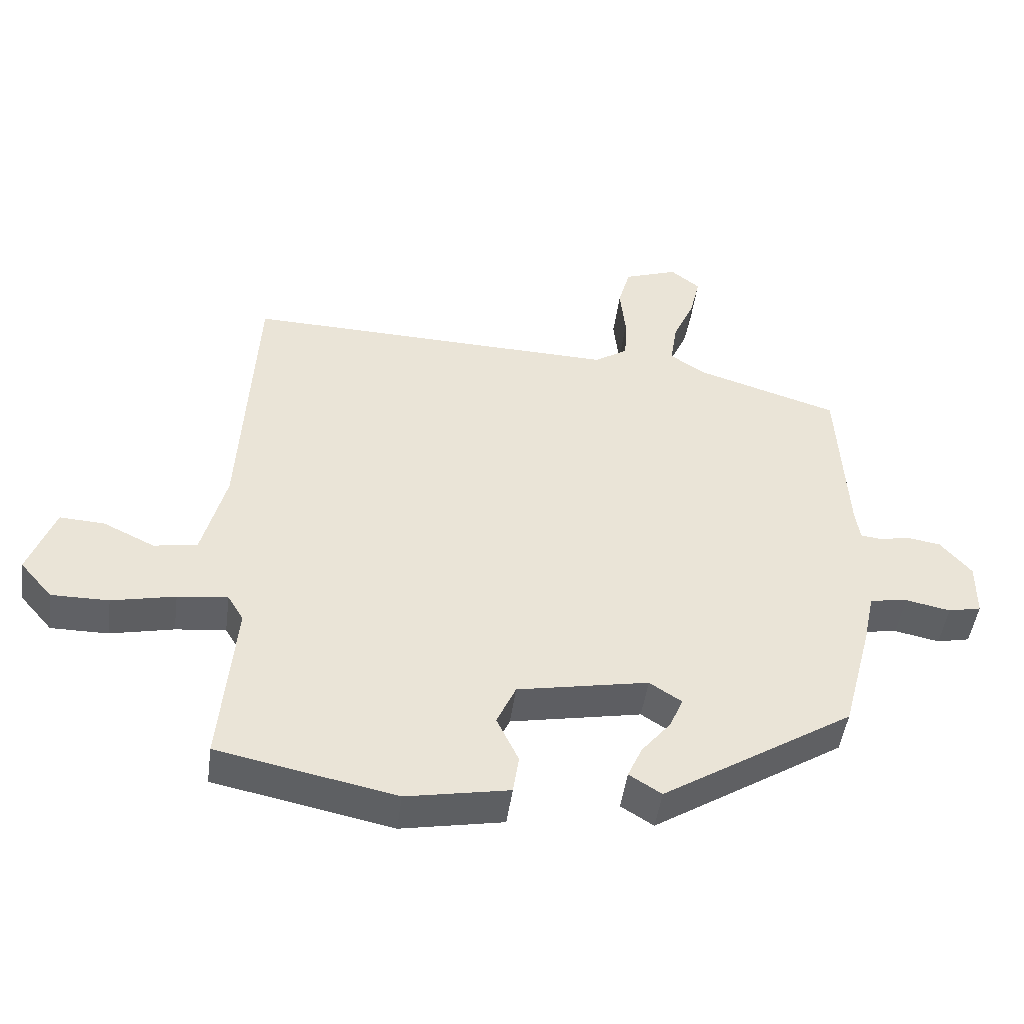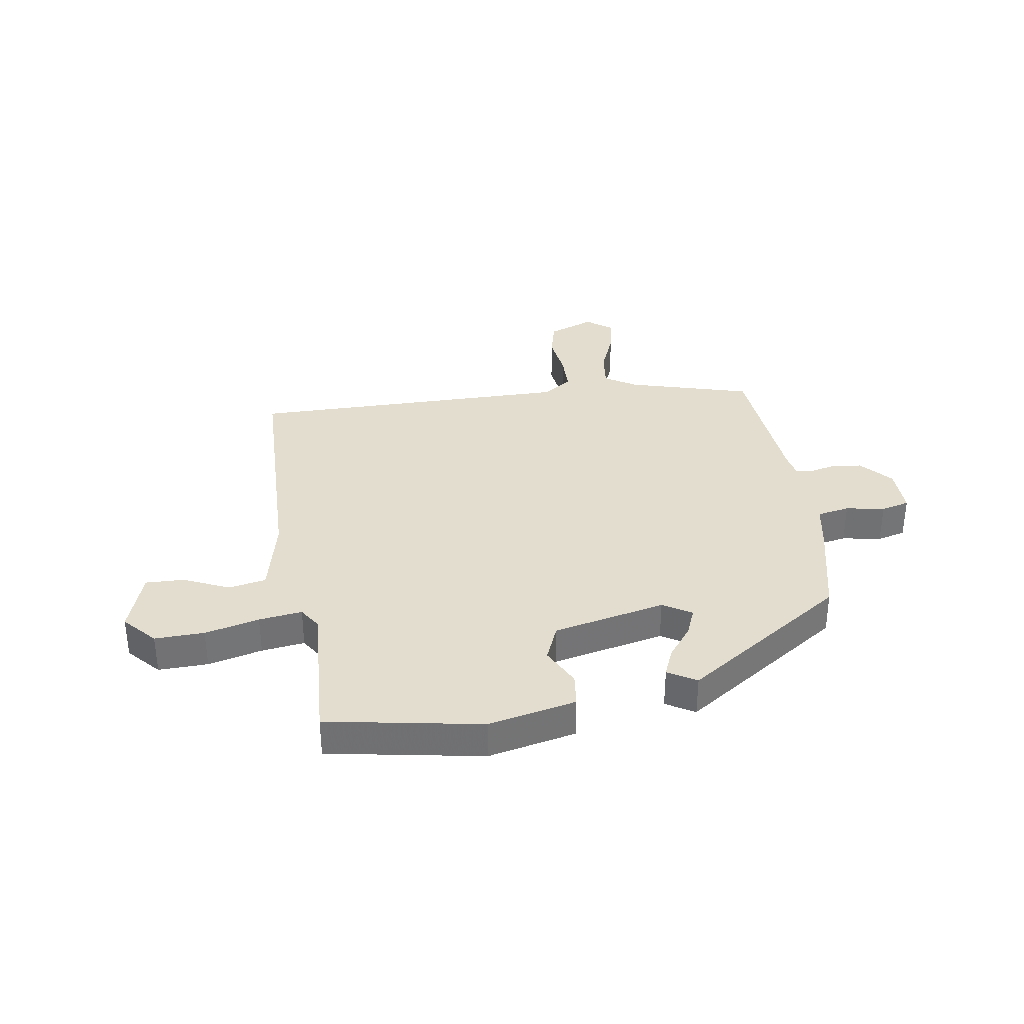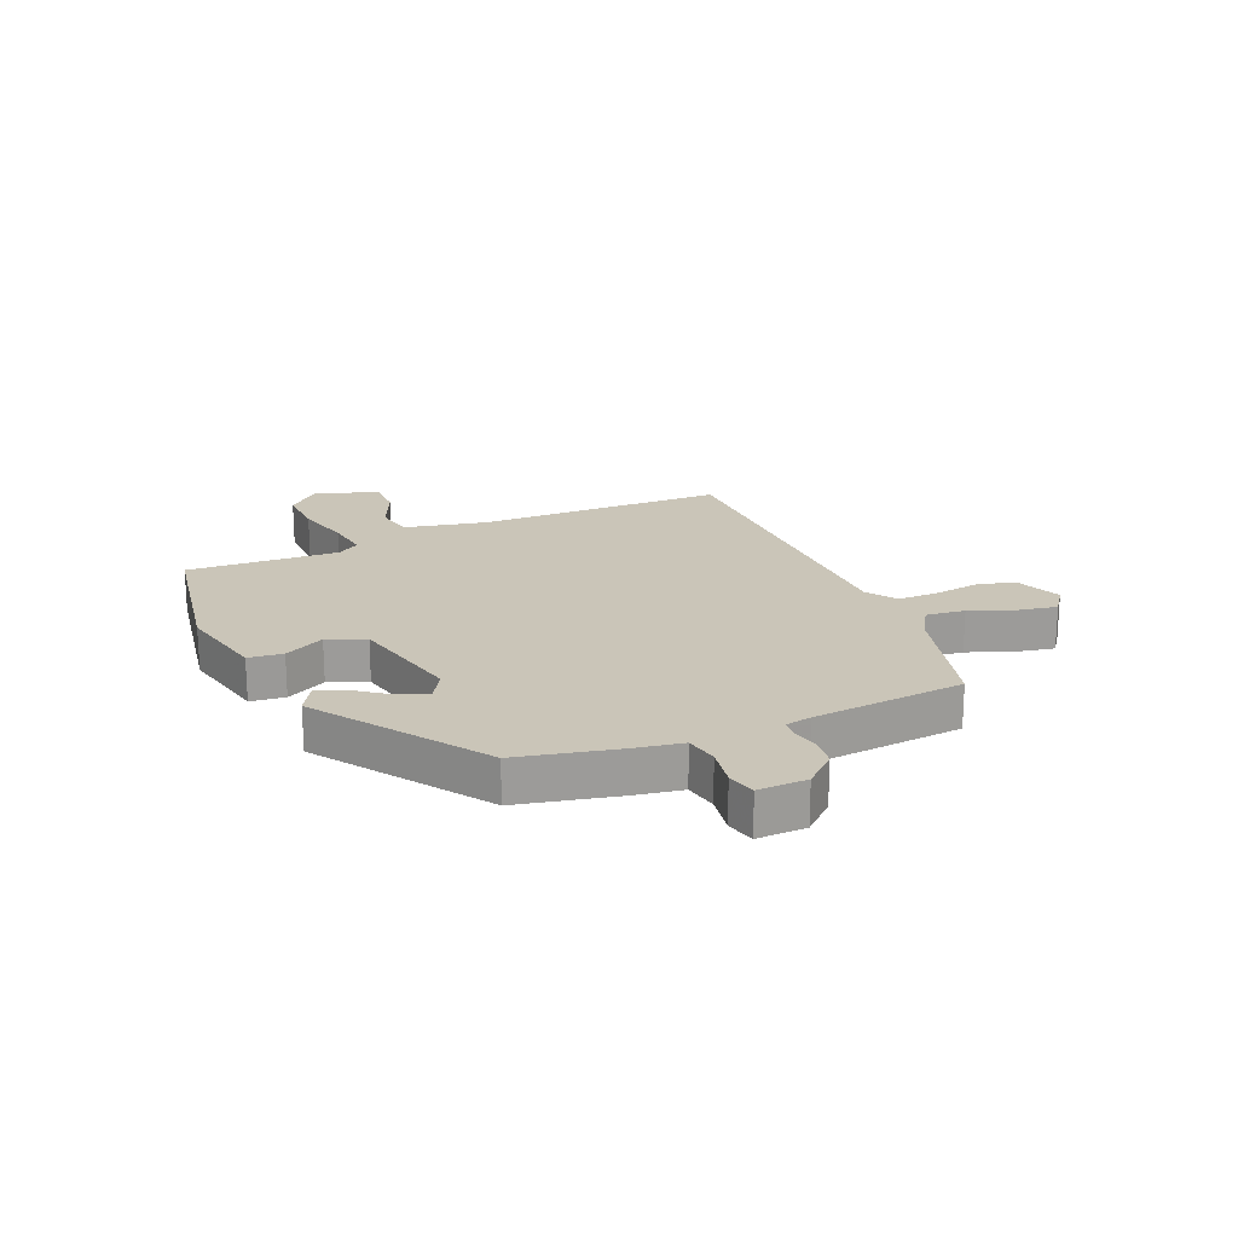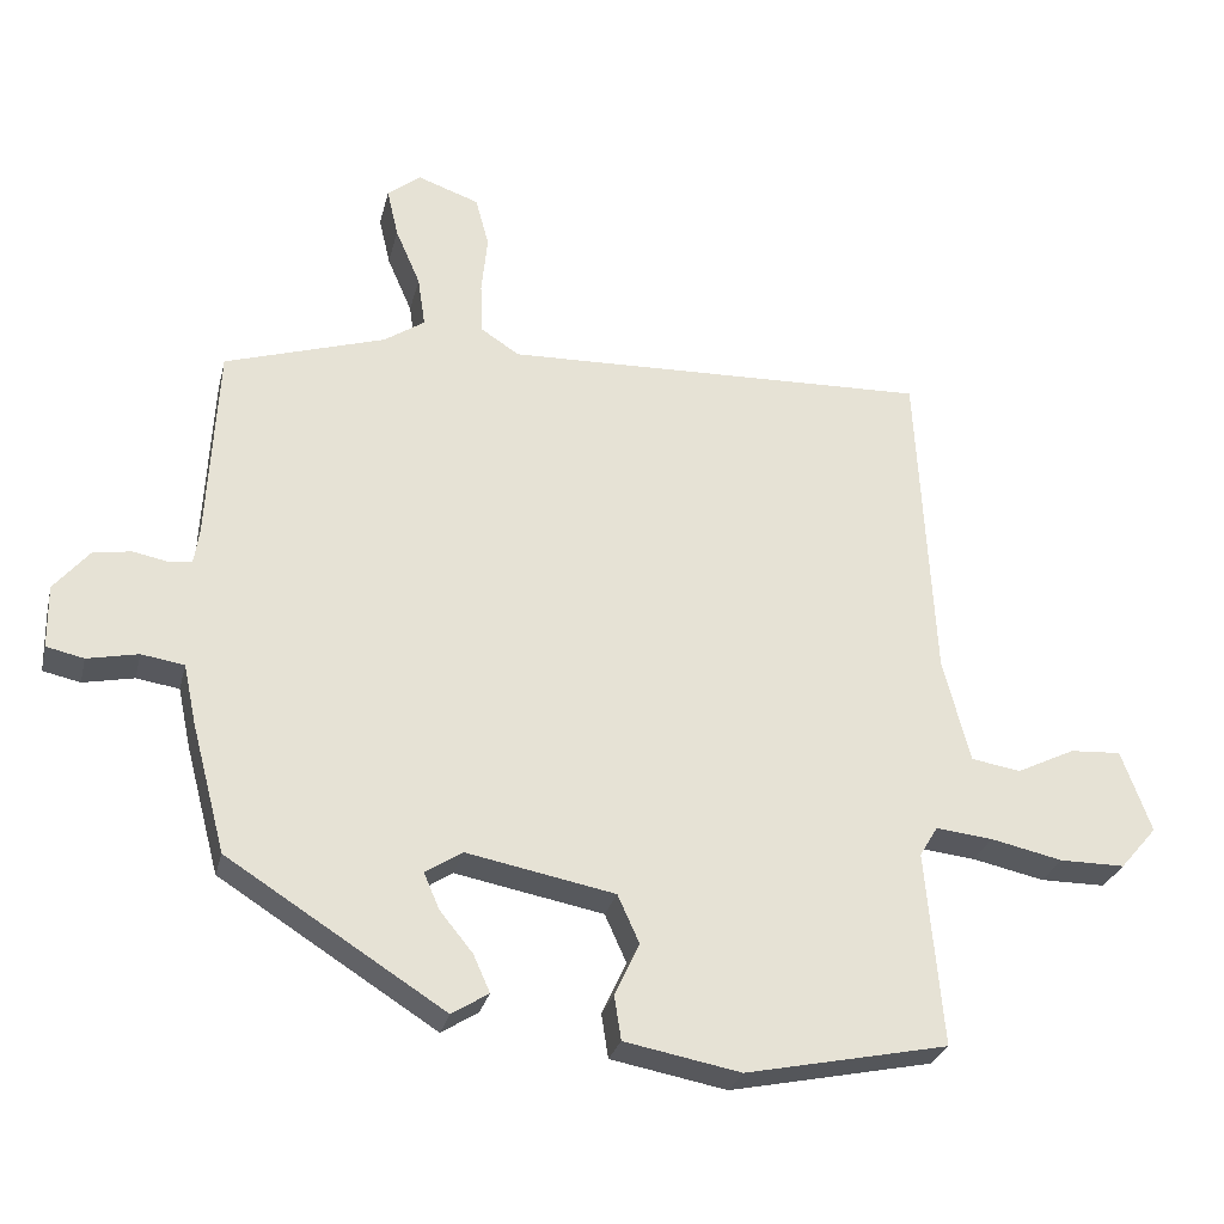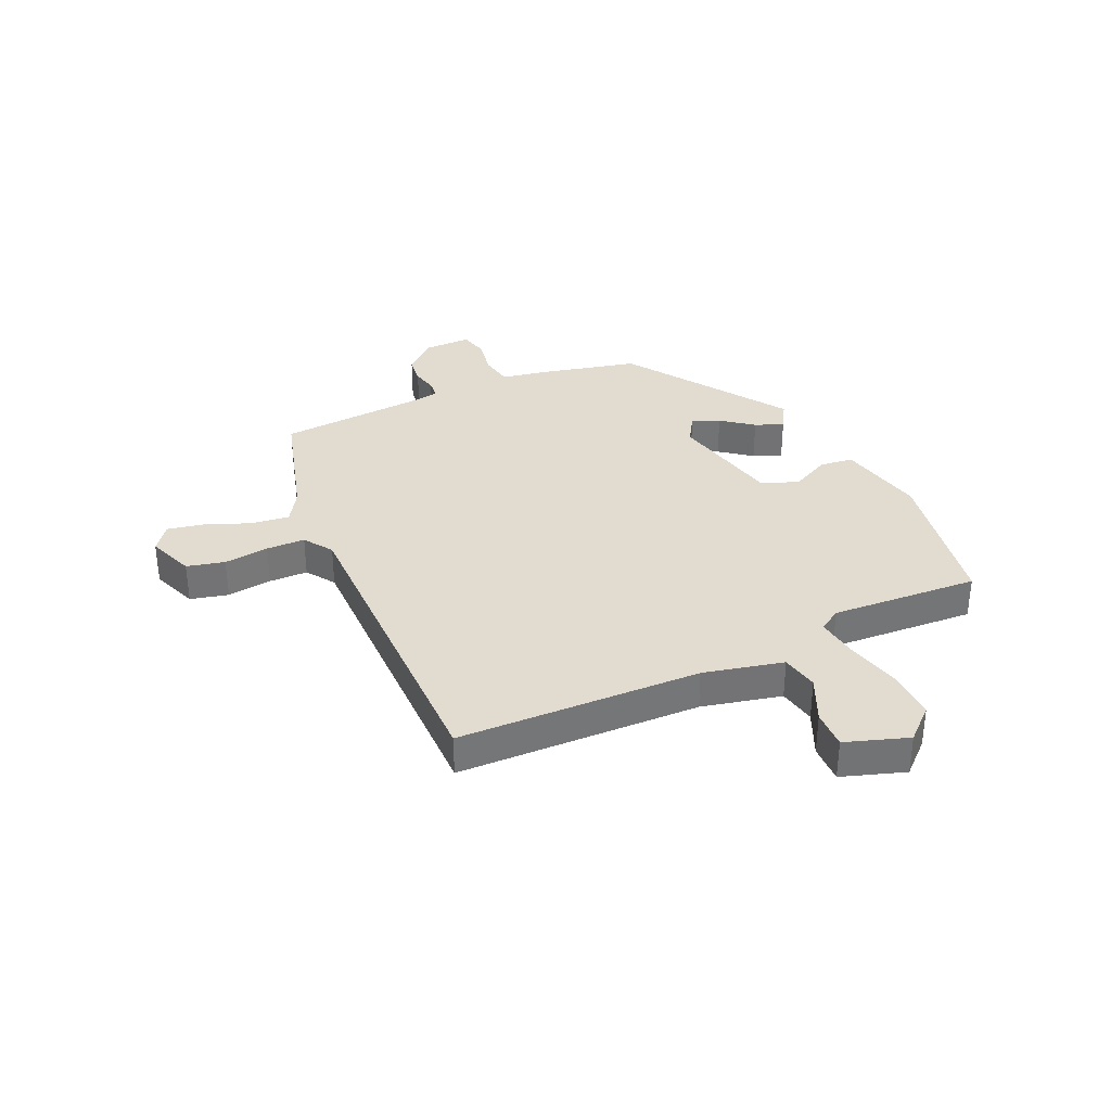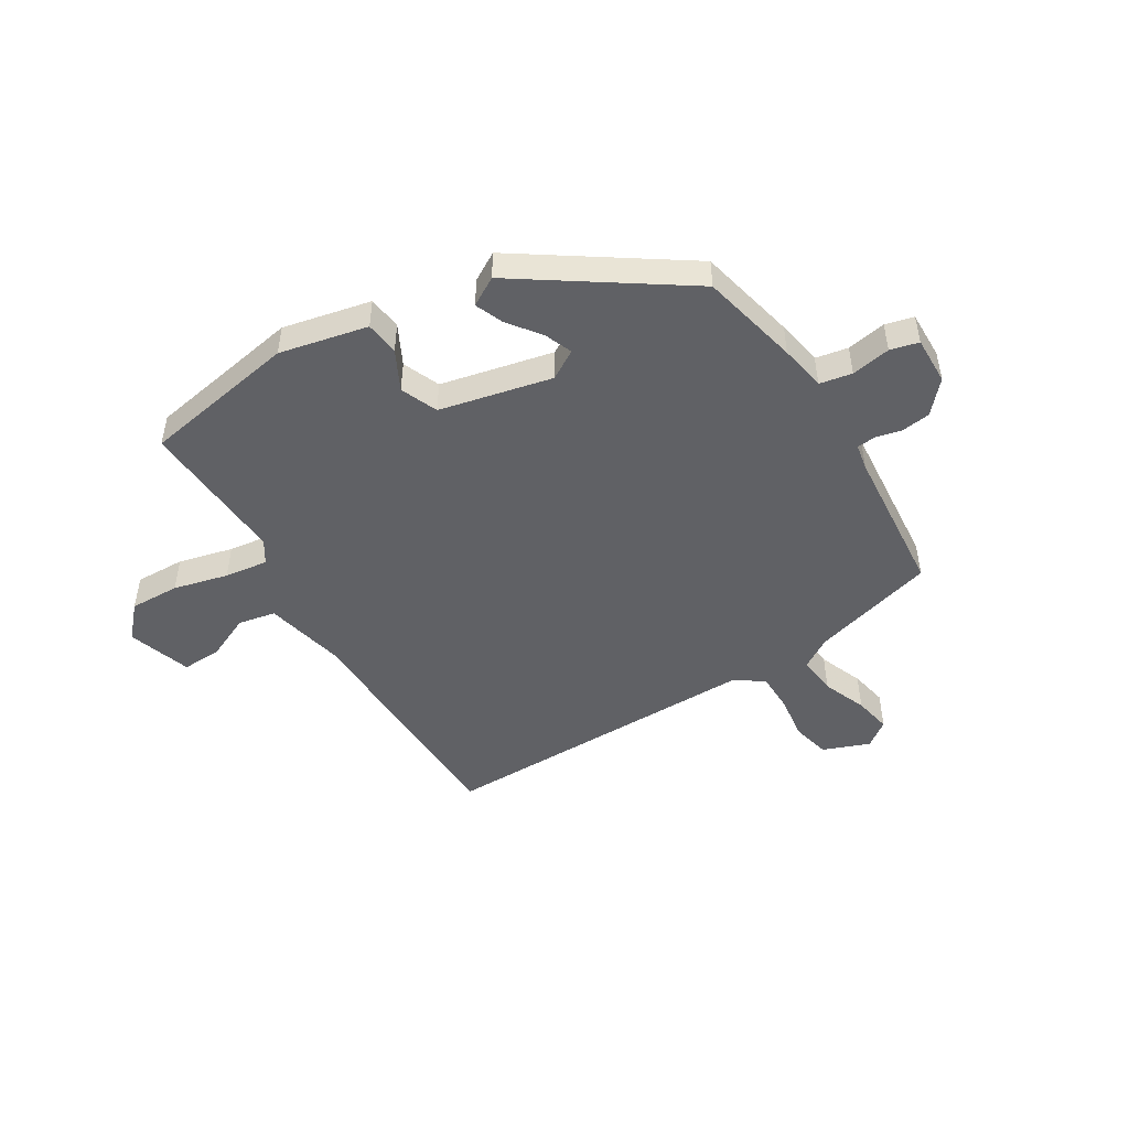
<metadata>
{"format":"obj","ext":"obj","renderer":"f3d","projection":"perspective","resolution":1024,"background":"white","views":[{"elev":-47.3,"azim":172.4,"up":"+Z"},{"elev":34.8,"azim":169.6,"up":"+Y"},{"elev":20.4,"azim":-115.4,"up":"+Y"},{"elev":-27.7,"azim":-13.3,"up":"+Z"},{"elev":34.5,"azim":64.0,"up":"+Y"},{"elev":-48.5,"azim":-150.3,"up":"+Y"}]}
</metadata>
<code>
v -0.471 0.07 0.388
v -0.257 0.07 0.455
v -0.203 0.07 0.491
v -0.213 0.07 0.558
v -0.246 0.07 0.634
v -0.261 0.07 0.699
v -0.217 0.07 0.734
v -0.135 0.07 0.705
v -0.117 0.07 0.639
v -0.125 0.07 0.56
v -0.122 0.07 0.492
v -0.071 0.07 0.459
v 0.497 0.07 0.477
v 0.52 0.07 0.051
v 0.556 0.07 -0.088
v 0.622 0.07 -0.099
v 0.7 0.07 -0.061
v 0.768 0.07 -0.057
v 0.808 0.07 -0.166
v 0.759 0.07 -0.223
v 0.672 0.07 -0.223
v 0.576 0.07 -0.202
v 0.5 0.07 -0.194
v 0.476 0.07 -0.234
v 0.499 0.07 -0.493
v 0.229 0.07 -0.549
v 0.074 0.07 -0.52
v 0.065 0.07 -0.461
v 0.098 0.07 -0.391
v 0.069 0.07 -0.327
v -0.129 0.07 -0.289
v -0.178 0.07 -0.321
v -0.157 0.07 -0.369
v -0.113 0.07 -0.423
v -0.091 0.07 -0.472
v -0.14 0.07 -0.503
v -0.429 0.07 -0.32
v -0.474 0.07 -0.149
v -0.491 0.07 -0.069
v -0.548 0.07 -0.06
v -0.616 0.07 -0.074
v -0.666 0.07 -0.063
v -0.667 0.07 0.021
v -0.62 0.07 0.077
v -0.569 0.07 0.085
v -0.524 0.07 0.076
v -0.492 0.07 0.08
v -0.485 0.07 0.126
v -0.471 0 0.388
v -0.257 0 0.455
v -0.203 0 0.491
v -0.213 0 0.558
v -0.246 0 0.634
v -0.261 0 0.699
v -0.217 0 0.734
v -0.135 0 0.705
v -0.117 0 0.639
v -0.125 0 0.56
v -0.122 0 0.492
v -0.071 0 0.459
v 0.497 0 0.477
v 0.52 0 0.051
v 0.556 0 -0.088
v 0.622 0 -0.099
v 0.7 0 -0.061
v 0.768 0 -0.057
v 0.808 0 -0.166
v 0.759 0 -0.223
v 0.672 0 -0.223
v 0.576 0 -0.202
v 0.5 0 -0.194
v 0.476 0 -0.234
v 0.499 0 -0.493
v 0.229 0 -0.549
v 0.074 0 -0.52
v 0.065 0 -0.461
v 0.098 0 -0.391
v 0.069 0 -0.327
v -0.129 0 -0.289
v -0.178 0 -0.321
v -0.157 0 -0.369
v -0.113 0 -0.423
v -0.091 0 -0.472
v -0.14 0 -0.503
v -0.429 0 -0.32
v -0.474 0 -0.149
v -0.491 0 -0.069
v -0.548 0 -0.06
v -0.616 0 -0.074
v -0.666 0 -0.063
v -0.667 0 0.021
v -0.62 0 0.077
v -0.569 0 0.085
v -0.524 0 0.076
v -0.492 0 0.08
v -0.485 0 0.126
f 44 45 46
f 43 44 46
f 42 43 46
f 41 42 46
f 40 41 46
f 39 40 46 47
f 37 38 39
f 36 37 39
f 35 36 39
f 34 35 39
f 33 34 39
f 39 47 48
f 33 39 48
f 32 33 48
f 27 28 29
f 26 27 29
f 25 26 29
f 24 25 29
f 23 24 29 30
f 20 21 22
f 19 20 22
f 18 19 22
f 17 18 22
f 16 17 22
f 15 16 22 23
f 23 30 31
f 15 23 31
f 14 15 31
f 8 9 10
f 7 8 10
f 6 7 10
f 5 6 10
f 4 5 10
f 3 4 10 11
f 2 3 11 12
f 1 2 12
f 48 1 12
f 32 48 12
f 31 32 12
f 12 13 14 31
f 94 93 92
f 94 92 91
f 94 91 90
f 94 90 89
f 94 89 88
f 95 94 88 87
f 87 86 85
f 87 85 84
f 87 84 83
f 87 83 82
f 87 82 81
f 96 95 87
f 96 87 81
f 96 81 80
f 77 76 75
f 77 75 74
f 77 74 73
f 77 73 72
f 78 77 72 71
f 70 69 68
f 70 68 67
f 70 67 66
f 70 66 65
f 70 65 64
f 71 70 64 63
f 79 78 71
f 79 71 63
f 79 63 62
f 58 57 56
f 58 56 55
f 58 55 54
f 58 54 53
f 58 53 52
f 59 58 52 51
f 60 59 51 50
f 60 50 49
f 60 49 96
f 60 96 80
f 60 80 79
f 79 62 61 60
f 1 49 50 2
f 2 50 51 3
f 3 51 52 4
f 4 52 53 5
f 5 53 54 6
f 6 54 55 7
f 7 55 56 8
f 8 56 57 9
f 9 57 58 10
f 10 58 59 11
f 11 59 60 12
f 12 60 61 13
f 13 61 62 14
f 14 62 63 15
f 15 63 64 16
f 16 64 65 17
f 17 65 66 18
f 18 66 67 19
f 19 67 68 20
f 20 68 69 21
f 21 69 70 22
f 22 70 71 23
f 23 71 72 24
f 24 72 73 25
f 25 73 74 26
f 26 74 75 27
f 27 75 76 28
f 28 76 77 29
f 29 77 78 30
f 30 78 79 31
f 31 79 80 32
f 32 80 81 33
f 33 81 82 34
f 34 82 83 35
f 35 83 84 36
f 36 84 85 37
f 37 85 86 38
f 38 86 87 39
f 39 87 88 40
f 40 88 89 41
f 41 89 90 42
f 42 90 91 43
f 43 91 92 44
f 44 92 93 45
f 45 93 94 46
f 46 94 95 47
f 47 95 96 48
f 48 96 49 1

</code>
